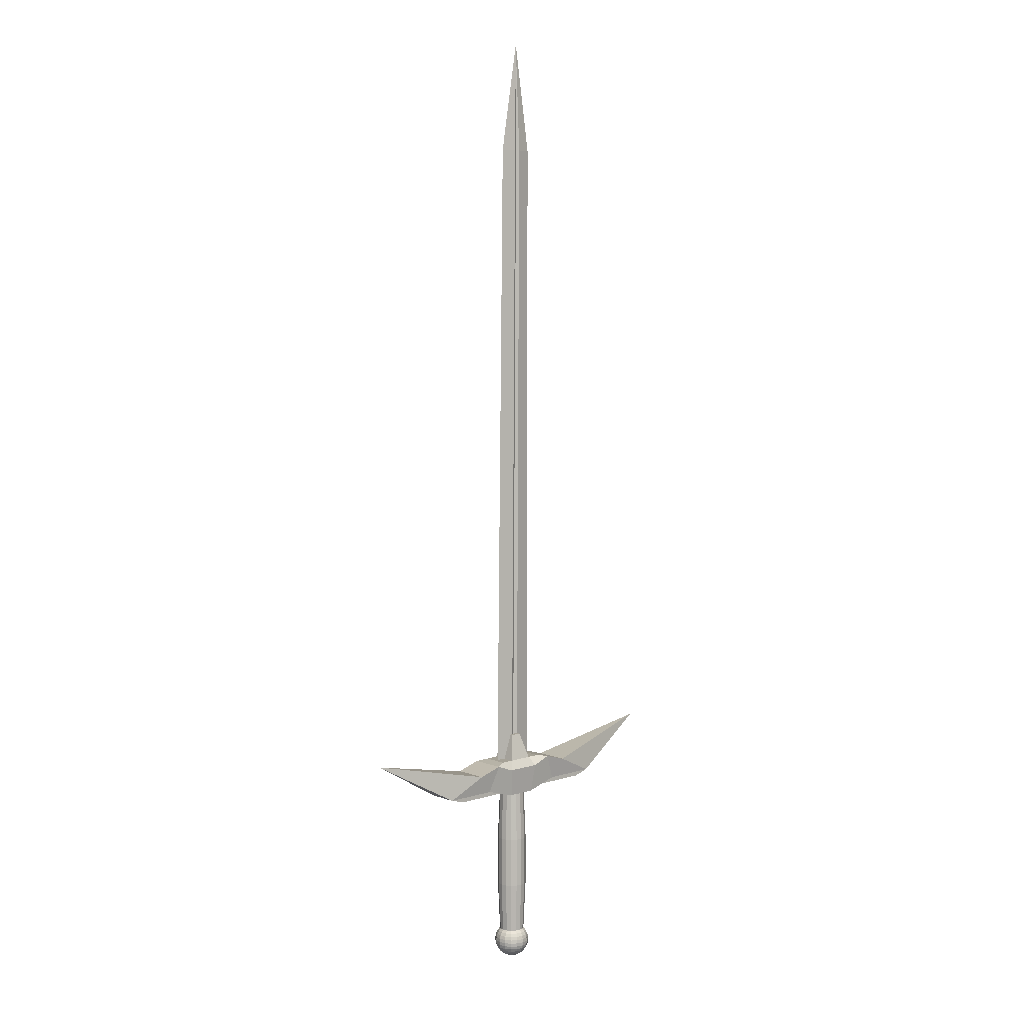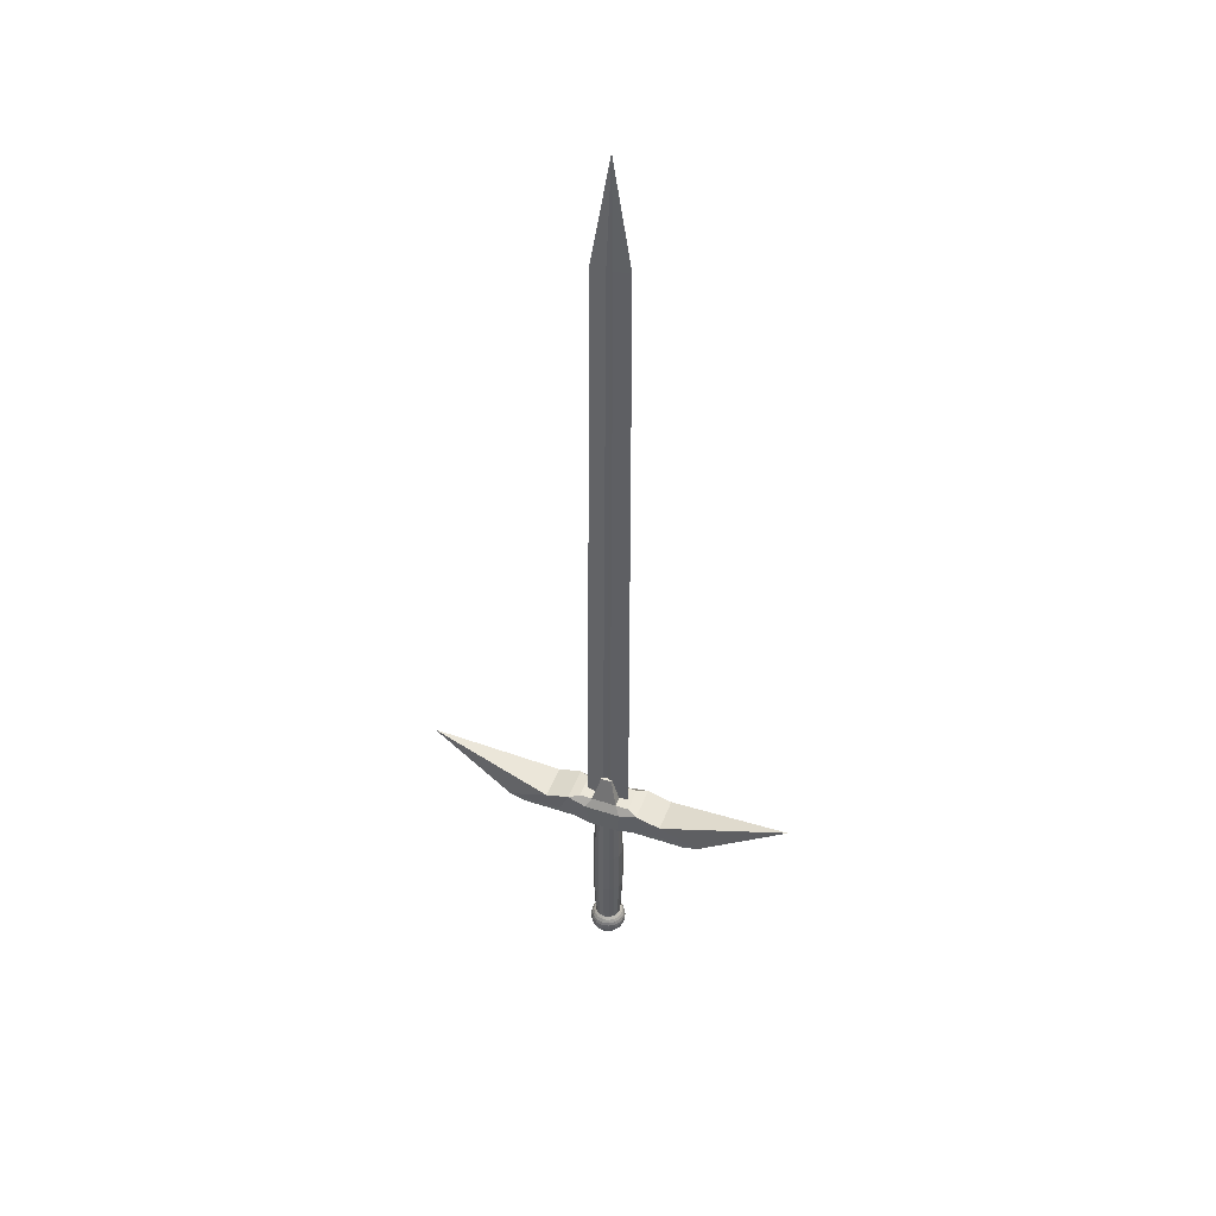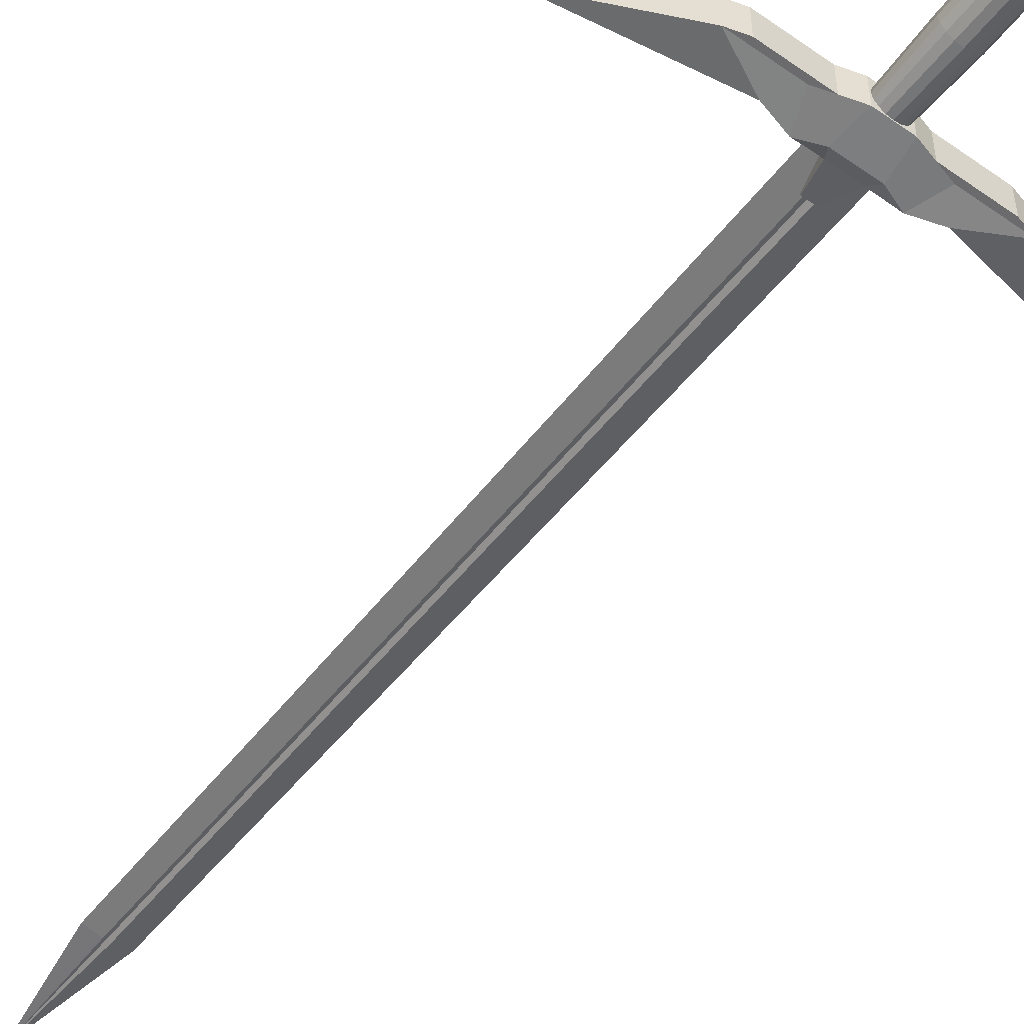
<metadata>
{"format":"obj","ext":"obj","renderer":"f3d","projection":"perspective","resolution":1024,"background":"white","views":[{"elev":6.4,"azim":137.1,"up":"+Z"},{"elev":46.8,"azim":20.6,"up":"+Z"},{"elev":-53.5,"azim":143.0,"up":"+Y"}]}
</metadata>
<code>
o Circle_Circle
v -0.1569 0.3533 -7.646
v -1.421 0.09902 -7.642
v -0.1563 -0.1525 -7.641
v 0.09641 -0.00402 -7.643
v 0.3495 -0.1519 -7.642
v 1.614 0.1023 -7.645
v 0.3489 0.3538 -7.646
v 0.09617 0.2054 -7.645
v -0.06885 0.6877 37.91
v -1.109 0.4785 37.91
v -0.06839 0.2716 37.91
v 0.1395 0.3938 37.91
v 0.3477 0.2721 37.91
v 1.388 0.4813 37.91
v 0.3473 0.6882 37.91
v 0.1394 0.566 37.91
v 0.1474 0.5431 45.5
f 2 1 9 10
f 3 2 10 11
f 4 3 11 12
f 5 4 12 13
f 6 5 13 14
f 7 6 14 15
f 8 7 15 16
f 8 1 9 16
f 10 9 17
f 11 10 17
f 12 11 17
f 13 12 17
f 14 13 17
f 15 14 17
f 16 15 17
f 16 9 17
o Cube_Cube
v 1.351 1.379 -8.248
v 1.112 1.14 -10.25
v -0.888 1.14 -10.25
v -1.126 1.379 -8.248
v 1.351 -1.099 -8.248
v 1.112 -0.86 -10.25
v -0.888 -0.86 -10.25
v -1.126 -1.099 -8.248
v 1.112 -0.86 -10.25
v 1.351 -1.099 -8.248
v 1.112 1.14 -10.25
v 1.351 1.379 -8.248
v 1.351 1.379 -8.248
v 1.112 1.14 -10.25
v 1.351 -1.099 -8.248
v 1.112 -0.86 -10.25
v 3.367 -0.86 -9.6
v 2.624 -1.099 -7.758
v 3.367 1.14 -9.6
v 2.624 1.379 -7.758
v -2.399 -1.099 -7.758
v -3.143 -0.86 -9.6
v -2.399 1.379 -7.758
v -3.143 1.14 -9.6
v 2.624 1.379 -7.758
v 3.367 1.14 -9.6
v 2.624 -1.099 -7.758
v 3.367 -0.86 -9.6
v 7.074 -0.86 -9.6
v 4.343 -1.099 -8.248
v 7.074 1.14 -9.6
v 4.343 1.379 -8.248
v -6.85 1.14 -9.6
v -4.031 1.379 -8.248
v -6.85 -0.86 -9.6
v -4.031 -1.099 -8.248
v 7.074 1.14 -9.6
v 7.074 -0.86 -9.6
v 3.367 -0.86 -9.6
v 3.367 1.14 -9.6
v 2.263 1.14 -9.911
v 2.263 -0.86 -9.911
v 5.97 -0.86 -9.911
v 5.97 1.14 -9.911
v -5.746 -0.86 -9.911
v -5.746 1.14 -9.911
v -2.039 1.14 -9.911
v -2.039 -0.86 -9.911
v 4.343 -1.099 -8.248
v 4.343 1.379 -8.248
v 7.074 1.14 -9.6
v 7.074 -0.86 -9.6
v 4.343 1.379 -8.248
v 7.074 1.14 -9.6
v 4.343 -1.099 -8.248
v 7.074 -0.86 -9.6
v 13.11 0.14 -6.248
v -12.89 0.14 -6.248
v 2.624 -1.099 -7.758
v 2.624 1.379 -7.758
v -2.399 1.379 -7.758
v -2.399 -1.099 -7.758
v 1.351 -1.099 -8.248
v 1.351 1.379 -8.248
v -1.126 -1.099 -8.248
v -1.126 1.379 -8.248
v -1.126 1.379 -8.248
v -1.126 -1.099 -8.248
v -2.399 -1.099 -7.758
v -2.399 1.379 -7.758
v 2.624 1.379 -7.758
v 2.624 -1.099 -7.758
v 1.351 -1.099 -8.248
v 1.351 1.379 -8.248
v -1.126 -1.099 -8.248
v 1.351 -1.099 -8.248
v -1.126 1.379 -8.248
v 1.351 1.379 -8.248
v 0.9891 1.017 -7.626
v -0.7648 1.017 -7.626
v 0.9891 -0.737 -7.626
v -0.7648 -0.737 -7.626
v 0.9891 1.017 -7.626
v 0.9891 -0.737 -7.626
v 1.89 -0.737 -7.628
v 1.89 1.017 -7.628
v -1.666 1.017 -7.628
v -1.666 -0.737 -7.628
v -0.7648 -0.737 -7.626
v -0.7648 1.017 -7.626
v -0.7648 -0.737 -7.626
v 0.9891 -0.737 -7.626
v -0.7648 1.017 -7.626
v 0.9891 1.017 -7.626
v 0.9891 1.017 -7.626
v -0.7648 1.017 -7.626
v 0.9891 -0.737 -7.626
v -0.7648 -0.737 -7.626
v -0.2662 -0.2384 -5.81
v 0.4905 -0.2384 -5.81
v -0.2662 0.5183 -5.81
v 0.4905 0.5183 -5.81
f 18 19 20 21
f 22 25 24 23
f 19 23 24 20
f 23 19 28 26
f 18 22 27 29
f 22 23 26 27
f 19 18 29 28
f 28 29 30 31
f 27 26 33 32
f 29 27 32 30
f 26 28 31 33
f 33 31 36 34
f 32 33 34 35
f 31 30 37 36
f 20 24 39 41
f 24 25 38 39
f 21 20 41 40
f 36 37 42 43
f 35 34 45 44
f 37 35 44 42
f 34 36 43 45
f 42 44 47 49
f 44 45 46 47
f 43 42 49 48
f 40 41 50 51
f 39 38 53 52
f 38 40 51 53
f 46 45 56 55
f 48 46 55 54
f 43 48 54 57
f 45 43 57 56
f 56 57 58 59
f 57 54 61 58
f 54 55 60 61
f 55 56 59 60
f 59 58 61 60
f 52 50 63 62
f 39 52 62 65
f 50 41 64 63
f 41 39 65 64
f 64 65 62 63
f 47 49 67 66
f 55 54 68 69
f 46 48 71 73
f 48 49 70 71
f 47 46 73 72
f 49 47 72 70
f 70 72 74
f 72 73 74
f 71 70 74
f 73 71 74
f 50 52 75
f 53 51 75
f 52 53 75
f 51 50 75
f 44 42 77 76
f 38 25 82 79
f 40 38 79 78
f 21 40 78 83
f 32 30 81 80
f 21 83 84 94
f 83 78 87 84
f 78 79 86 87
f 79 82 85 86
f 82 25 92 85
f 37 30 91 88
f 35 37 88 89
f 32 35 89 90
f 30 32 90 91
f 22 18 95 93
f 25 22 93 92
f 18 21 94 95
f 95 94 97 96
f 92 93 98 99
f 93 95 96 98
f 91 90 101 100
f 90 89 102 101
f 89 88 103 102
f 88 91 100 103
f 85 92 99 106
f 86 85 106 105
f 87 86 105 104
f 84 87 104 107
f 94 84 107 97
f 100 101 102 103
f 99 97 107 106
f 106 107 104 105
f 97 99 108 110
f 98 96 111 109
f 99 98 109 108
f 96 97 110 111
f 111 110 113 112
f 108 109 114 115
f 109 111 112 114
f 110 108 115 113
f 113 115 116 118
f 114 112 119 117
f 115 114 117 116
f 112 113 118 119
f 117 119 118 116
o Sphere_Sphere
v 0.1325 0.08893 -23.19
v 1.376 0.09014 -21.68
v 0.9608 -0.2524 -21.03
v 1.106 -0.3129 -21.22
v 1.215 -0.3579 -21.44
v 1.281 -0.3857 -21.68
v 1.304 -0.3953 -21.92
v 1.281 -0.3861 -22.17
v 1.215 -0.3587 -22.41
v 1.106 -0.3141 -22.63
v 0.9608 -0.2539 -22.82
v 0.7833 -0.1805 -22.98
v 0.5808 -0.09667 -23.09
v 0.361 -0.005711 -23.17
v 0.3074 -0.08596 -23.17
v 0.4756 -0.2541 -23.09
v 0.6306 -0.409 -22.98
v 0.7665 -0.5447 -22.82
v 0.878 -0.6561 -22.63
v 0.9608 -0.7388 -22.41
v 1.012 -0.7896 -22.17
v 1.029 -0.8066 -21.92
v 1.012 -0.7892 -21.67
v 0.9608 -0.738 -21.44
v 0.878 -0.655 -21.22
v 0.7665 -0.5433 -21.03
v 0.4756 -0.7376 -21.03
v 0.5359 -0.8835 -21.22
v 0.5808 -0.9919 -21.44
v 0.6084 -1.059 -21.67
v 0.6177 -1.081 -21.92
v 0.6084 -1.059 -22.17
v 0.5808 -0.9927 -22.41
v 0.5359 -0.8846 -22.63
v 0.4756 -0.7391 -22.82
v 0.4021 -0.5617 -22.98
v 0.3182 -0.3593 -23.09
v 0.2272 -0.1396 -23.17
v 0.1325 -0.1584 -23.17
v 0.1325 -0.3962 -23.09
v 0.1325 -0.6153 -22.98
v 0.1325 -0.8073 -22.82
v 0.1325 -0.9649 -22.63
v 0.1325 -1.082 -22.41
v 0.1325 -1.154 -22.17
v 0.1325 -1.178 -21.92
v 0.1325 -1.153 -21.67
v 0.1325 -1.081 -21.44
v 0.1325 -0.9637 -21.22
v 0.1325 -0.8059 -21.03
v -0.2106 -0.7376 -21.03
v -0.2709 -0.8835 -21.22
v -0.3158 -0.9919 -21.44
v -0.3434 -1.059 -21.67
v -0.3527 -1.081 -21.92
v -0.3434 -1.059 -22.17
v -0.3158 -0.9927 -22.41
v -0.2709 -0.8846 -22.63
v -0.2106 -0.7391 -22.82
v -0.1371 -0.5617 -22.98
v -0.05317 -0.3593 -23.09
v 0.03785 -0.1396 -23.17
v -0.0424 -0.08596 -23.17
v -0.2106 -0.2541 -23.09
v -0.3656 -0.409 -22.98
v -0.5014 -0.5447 -22.82
v -0.6129 -0.6561 -22.63
v -0.6958 -0.7388 -22.41
v -0.7468 -0.7896 -22.17
v -0.764 -0.8066 -21.92
v -0.7468 -0.7892 -21.67
v -0.6958 -0.738 -21.44
v -0.6129 -0.655 -21.22
v -0.5014 -0.5433 -21.03
v -0.6958 -0.2524 -21.03
v -0.8415 -0.3129 -21.22
v -0.9497 -0.3579 -21.44
v -1.016 -0.3857 -21.68
v -1.039 -0.3953 -21.92
v -1.016 -0.3861 -22.17
v -0.9497 -0.3587 -22.41
v -0.8415 -0.3141 -22.63
v -0.6958 -0.2539 -22.82
v -0.5183 -0.1805 -22.98
v -0.3158 -0.09667 -23.09
v -0.09602 -0.005711 -23.17
v -0.1148 0.08895 -23.17
v -0.3527 0.08901 -23.09
v -0.5719 0.0891 -22.98
v -0.764 0.08922 -22.82
v -0.9217 0.08938 -22.63
v -1.039 0.08955 -22.41
v -1.111 0.08974 -22.17
v -1.135 0.08994 -21.92
v -1.111 0.09014 -21.68
v -1.039 0.09033 -21.44
v -0.9217 0.0905 -21.22
v -0.764 0.09065 -21.03
v -0.6958 0.4337 -21.03
v -0.8415 0.4939 -21.22
v -0.9497 0.5386 -21.44
v -1.016 0.566 -21.68
v -1.039 0.5751 -21.92
v -1.016 0.5656 -22.17
v -0.9497 0.5378 -22.41
v -0.8415 0.4928 -22.63
v -0.6958 0.4323 -22.82
v -0.5183 0.3587 -22.98
v -0.3158 0.2747 -23.09
v -0.09602 0.1836 -23.17
v -0.0424 0.2639 -23.17
v -0.2106 0.4321 -23.09
v -0.3656 0.5872 -22.98
v -0.5014 0.7232 -22.82
v -0.6129 0.8348 -22.63
v -0.6958 0.9179 -22.41
v -0.7468 0.9691 -22.17
v -0.764 0.9865 -21.92
v -0.7468 0.9695 -21.68
v -0.6958 0.9186 -21.44
v -0.6129 0.836 -21.22
v -0.5014 0.7246 -21.03
v -0.2106 0.919 -21.03
v -0.2709 1.064 -21.22
v -0.3158 1.173 -21.44
v -0.3434 1.239 -21.68
v -0.3527 1.261 -21.92
v -0.3434 1.239 -22.17
v -0.3158 1.172 -22.41
v -0.2709 1.063 -22.63
v -0.2106 0.9175 -22.82
v -0.1371 0.7399 -22.98
v -0.05317 0.5373 -23.09
v 0.03785 0.3175 -23.17
v 0.1325 0.3363 -23.17
v 0.1325 0.5742 -23.09
v 0.1325 0.7935 -22.98
v 0.1325 0.9858 -22.82
v 0.1325 1.144 -22.63
v 0.1325 1.261 -22.41
v 0.1325 1.333 -22.17
v 0.1325 1.358 -21.92
v 0.1325 1.334 -21.68
v 0.1325 1.262 -21.44
v 0.1325 1.145 -21.22
v 0.1325 0.9872 -21.03
v 0.4756 0.919 -21.03
v 0.5359 1.064 -21.22
v 0.5808 1.173 -21.44
v 0.6084 1.239 -21.68
v 0.6177 1.261 -21.92
v 0.6084 1.239 -22.17
v 0.5808 1.172 -22.41
v 0.5359 1.063 -22.63
v 0.4756 0.9175 -22.82
v 0.4021 0.7399 -22.98
v 0.3182 0.5373 -23.09
v 0.2272 0.3175 -23.17
v 0.3074 0.2639 -23.17
v 0.4756 0.4321 -23.09
v 0.6306 0.5872 -22.98
v 0.7665 0.7232 -22.82
v 0.878 0.8348 -22.63
v 0.9608 0.9179 -22.41
v 1.012 0.9691 -22.17
v 1.029 0.9865 -21.92
v 1.012 0.9695 -21.68
v 0.9608 0.9186 -21.44
v 0.878 0.836 -21.22
v 0.7665 0.7246 -21.03
v 0.9608 0.4337 -21.03
v 1.106 0.4939 -21.22
v 1.215 0.5386 -21.44
v 1.281 0.566 -21.68
v 1.304 0.5751 -21.92
v 1.281 0.5656 -22.17
v 1.215 0.5378 -22.41
v 1.106 0.4928 -22.63
v 0.9608 0.4323 -22.82
v 0.7833 0.3587 -22.98
v 0.5808 0.2747 -23.09
v 0.361 0.1836 -23.17
v 0.3799 0.08895 -23.17
v 0.6177 0.08901 -23.09
v 0.8369 0.0891 -22.98
v 1.029 0.08922 -22.82
v 1.187 0.08938 -22.63
v 1.304 0.08955 -22.41
v 1.376 0.08974 -22.17
v 1.4 0.08994 -21.92
v 1.304 0.09033 -21.44
v 1.187 0.0905 -21.22
v 1.029 0.09065 -21.03
v 0.9608 -0.2524 -21.03
v 0.7665 -0.5433 -21.03
v 0.4756 -0.7376 -21.03
v 0.1325 -0.8059 -21.03
v -0.2106 -0.7376 -21.03
v -0.5014 -0.5433 -21.03
v -0.6958 -0.2524 -21.03
v -0.764 0.09065 -21.03
v -0.6958 0.4337 -21.03
v -0.5014 0.7246 -21.03
v -0.2106 0.919 -21.03
v 0.1325 0.9872 -21.03
v 0.4756 0.919 -21.03
v 0.7665 0.7246 -21.03
v 0.9608 0.4337 -21.03
v 1.029 0.09065 -21.03
v 1.112 -0.3124 -17.43
v 0.8825 -0.6565 -17.43
v 0.5384 -0.8864 -17.43
v 0.1325 -0.9671 -17.43
v -0.2734 -0.8864 -17.43
v -0.6175 -0.6565 -17.43
v -0.8474 -0.3124 -17.43
v -0.9281 0.09352 -17.43
v -0.8474 0.4994 -17.43
v -0.6175 0.8435 -17.43
v -0.2734 1.073 -17.43
v 0.1325 1.154 -17.43
v 0.5384 1.073 -17.43
v 0.8825 0.8435 -17.43
v 1.112 0.4994 -17.43
v 1.193 0.09352 -17.43
v 0.8825 -0.6565 -17.43
v 1.112 -0.3124 -17.43
v 0.5384 -0.8864 -17.43
v 0.1325 -0.9671 -17.43
v -0.2734 -0.8864 -17.43
v -0.6175 -0.6565 -17.43
v -0.8474 -0.3124 -17.43
v -0.9281 0.09352 -17.43
v -0.8474 0.4994 -17.43
v -0.6175 0.8435 -17.43
v -0.2734 1.073 -17.43
v 0.1325 1.154 -17.43
v 0.5384 1.073 -17.43
v 0.8825 0.8435 -17.43
v 1.112 0.4994 -17.43
v 1.193 0.09352 -17.43
v 0.8825 -0.6565 -17.43
v 1.112 -0.3124 -17.43
v 0.5384 -0.8864 -17.43
v 0.1325 -0.9671 -17.43
v -0.2734 -0.8864 -17.43
v -0.6175 -0.6565 -17.43
v -0.8474 -0.3124 -17.43
v -0.9281 0.09352 -17.43
v -0.8474 0.4994 -17.43
v -0.6175 0.8435 -17.43
v -0.2734 1.073 -17.43
v 0.1325 1.154 -17.43
v 0.5384 1.073 -17.43
v 0.8825 0.8435 -17.43
v 1.112 0.4994 -17.43
v 1.193 0.09352 -17.43
v 0.8825 -0.6536 -13.84
v 1.112 -0.3095 -13.84
v 0.5384 -0.8835 -13.84
v 0.1325 -0.9643 -13.84
v -0.2734 -0.8835 -13.84
v -0.6175 -0.6536 -13.84
v -0.8474 -0.3095 -13.84
v -0.9281 0.09637 -13.84
v -0.8474 0.5023 -13.84
v -0.6175 0.8464 -13.84
v -0.2734 1.076 -13.84
v 0.1325 1.157 -13.84
v 0.5384 1.076 -13.84
v 0.8825 0.8464 -13.84
v 1.112 0.5023 -13.84
v 1.193 0.09637 -13.84
v 0.9724 -0.2486 -10.25
v 0.7753 -0.5436 -10.25
v 0.4804 -0.7406 -10.25
v 0.1325 -0.8098 -10.25
v -0.2154 -0.7406 -10.25
v -0.5103 -0.5436 -10.25
v -0.7074 -0.2486 -10.25
v -0.7766 0.09924 -10.25
v -0.7074 0.4471 -10.25
v -0.5103 0.742 -10.25
v -0.2154 0.9391 -10.25
v 0.1325 1.008 -10.25
v 0.4804 0.9391 -10.25
v 0.7753 0.742 -10.25
v 0.9724 0.4471 -10.25
v 1.042 0.09924 -10.25
f 312 122 123 311
f 311 123 124 310
f 310 124 125 121
f 121 125 126 309
f 309 126 127 308
f 308 127 128 307
f 307 128 129 306
f 306 129 130 305
f 305 130 131 304
f 304 131 132 303
f 303 132 133 302
f 133 120 302
f 120 133 134
f 133 132 135 134
f 132 131 136 135
f 131 130 137 136
f 130 129 138 137
f 129 128 139 138
f 128 127 140 139
f 127 126 141 140
f 126 125 142 141
f 125 124 143 142
f 124 123 144 143
f 123 122 145 144
f 145 146 147 144
f 144 147 148 143
f 143 148 149 142
f 142 149 150 141
f 141 150 151 140
f 140 151 152 139
f 139 152 153 138
f 138 153 154 137
f 137 154 155 136
f 136 155 156 135
f 135 156 157 134
f 157 120 134
f 120 157 158
f 157 156 159 158
f 156 155 160 159
f 155 154 161 160
f 154 153 162 161
f 153 152 163 162
f 152 151 164 163
f 151 150 165 164
f 150 149 166 165
f 149 148 167 166
f 148 147 168 167
f 147 146 169 168
f 169 170 171 168
f 168 171 172 167
f 167 172 173 166
f 166 173 174 165
f 165 174 175 164
f 164 175 176 163
f 163 176 177 162
f 162 177 178 161
f 161 178 179 160
f 160 179 180 159
f 159 180 181 158
f 181 120 158
f 120 181 182
f 181 180 183 182
f 180 179 184 183
f 179 178 185 184
f 178 177 186 185
f 177 176 187 186
f 176 175 188 187
f 175 174 189 188
f 174 173 190 189
f 173 172 191 190
f 172 171 192 191
f 171 170 193 192
f 193 194 195 192
f 192 195 196 191
f 191 196 197 190
f 190 197 198 189
f 189 198 199 188
f 188 199 200 187
f 187 200 201 186
f 186 201 202 185
f 185 202 203 184
f 184 203 204 183
f 183 204 205 182
f 205 120 182
f 120 205 206
f 205 204 207 206
f 204 203 208 207
f 203 202 209 208
f 202 201 210 209
f 201 200 211 210
f 200 199 212 211
f 199 198 213 212
f 198 197 214 213
f 197 196 215 214
f 196 195 216 215
f 195 194 217 216
f 217 218 219 216
f 216 219 220 215
f 215 220 221 214
f 214 221 222 213
f 213 222 223 212
f 212 223 224 211
f 211 224 225 210
f 210 225 226 209
f 209 226 227 208
f 208 227 228 207
f 207 228 229 206
f 229 120 206
f 120 229 230
f 229 228 231 230
f 228 227 232 231
f 227 226 233 232
f 226 225 234 233
f 225 224 235 234
f 224 223 236 235
f 223 222 237 236
f 222 221 238 237
f 221 220 239 238
f 220 219 240 239
f 219 218 241 240
f 241 242 243 240
f 240 243 244 239
f 239 244 245 238
f 238 245 246 237
f 237 246 247 236
f 236 247 248 235
f 235 248 249 234
f 234 249 250 233
f 233 250 251 232
f 232 251 252 231
f 231 252 253 230
f 253 120 230
f 120 253 254
f 253 252 255 254
f 252 251 256 255
f 251 250 257 256
f 250 249 258 257
f 249 248 259 258
f 248 247 260 259
f 247 246 261 260
f 246 245 262 261
f 245 244 263 262
f 244 243 264 263
f 243 242 265 264
f 265 266 267 264
f 264 267 268 263
f 263 268 269 262
f 262 269 270 261
f 261 270 271 260
f 260 271 272 259
f 259 272 273 258
f 258 273 274 257
f 257 274 275 256
f 256 275 276 255
f 255 276 277 254
f 277 120 254
f 120 277 278
f 277 276 279 278
f 276 275 280 279
f 275 274 281 280
f 274 273 282 281
f 273 272 283 282
f 272 271 284 283
f 271 270 285 284
f 270 269 286 285
f 269 268 287 286
f 268 267 288 287
f 267 266 289 288
f 289 290 291 288
f 288 291 292 287
f 287 292 293 286
f 286 293 294 285
f 285 294 295 284
f 284 295 296 283
f 283 296 297 282
f 282 297 298 281
f 281 298 299 280
f 280 299 300 279
f 279 300 301 278
f 301 120 278
f 120 301 302
f 301 300 303 302
f 300 299 304 303
f 299 298 305 304
f 298 297 306 305
f 297 296 307 306
f 296 295 308 307
f 295 294 309 308
f 294 293 121 309
f 293 292 310 121
f 292 291 311 310
f 291 290 312 311
f 145 122 313 314
f 146 145 314 315
f 169 146 315 316
f 170 169 316 317
f 193 170 317 318
f 194 193 318 319
f 217 194 319 320
f 218 217 320 321
f 241 218 321 322
f 242 241 322 323
f 265 242 323 324
f 266 265 324 325
f 289 266 325 326
f 290 289 326 327
f 312 290 327 328
f 122 312 328 313
f 314 313 329 330
f 315 314 330 331
f 316 315 331 332
f 317 316 332 333
f 318 317 333 334
f 319 318 334 335
f 320 319 335 336
f 321 320 336 337
f 322 321 337 338
f 323 322 338 339
f 324 323 339 340
f 325 324 340 341
f 326 325 341 342
f 327 326 342 343
f 328 327 343 344
f 313 328 344 329
f 330 329 346 345
f 331 330 345 347
f 332 331 347 348
f 333 332 348 349
f 334 333 349 350
f 335 334 350 351
f 336 335 351 352
f 337 336 352 353
f 338 337 353 354
f 339 338 354 355
f 340 339 355 356
f 341 340 356 357
f 342 341 357 358
f 343 342 358 359
f 344 343 359 360
f 329 344 360 346
f 345 346 362 361
f 347 345 361 363
f 348 347 363 364
f 349 348 364 365
f 350 349 365 366
f 351 350 366 367
f 352 351 367 368
f 353 352 368 369
f 354 353 369 370
f 355 354 370 371
f 356 355 371 372
f 357 356 372 373
f 358 357 373 374
f 359 358 374 375
f 360 359 375 376
f 346 360 376 362
f 361 362 378 377
f 363 361 377 379
f 364 363 379 380
f 365 364 380 381
f 366 365 381 382
f 367 366 382 383
f 368 367 383 384
f 369 368 384 385
f 370 369 385 386
f 371 370 386 387
f 372 371 387 388
f 373 372 388 389
f 374 373 389 390
f 375 374 390 391
f 376 375 391 392
f 362 376 392 378
f 377 378 393 394
f 379 377 394 395
f 380 379 395 396
f 381 380 396 397
f 382 381 397 398
f 383 382 398 399
f 384 383 399 400
f 385 384 400 401
f 386 385 401 402
f 387 386 402 403
f 388 387 403 404
f 389 388 404 405
f 390 389 405 406
f 391 390 406 407
f 392 391 407 408
f 378 392 408 393

</code>
